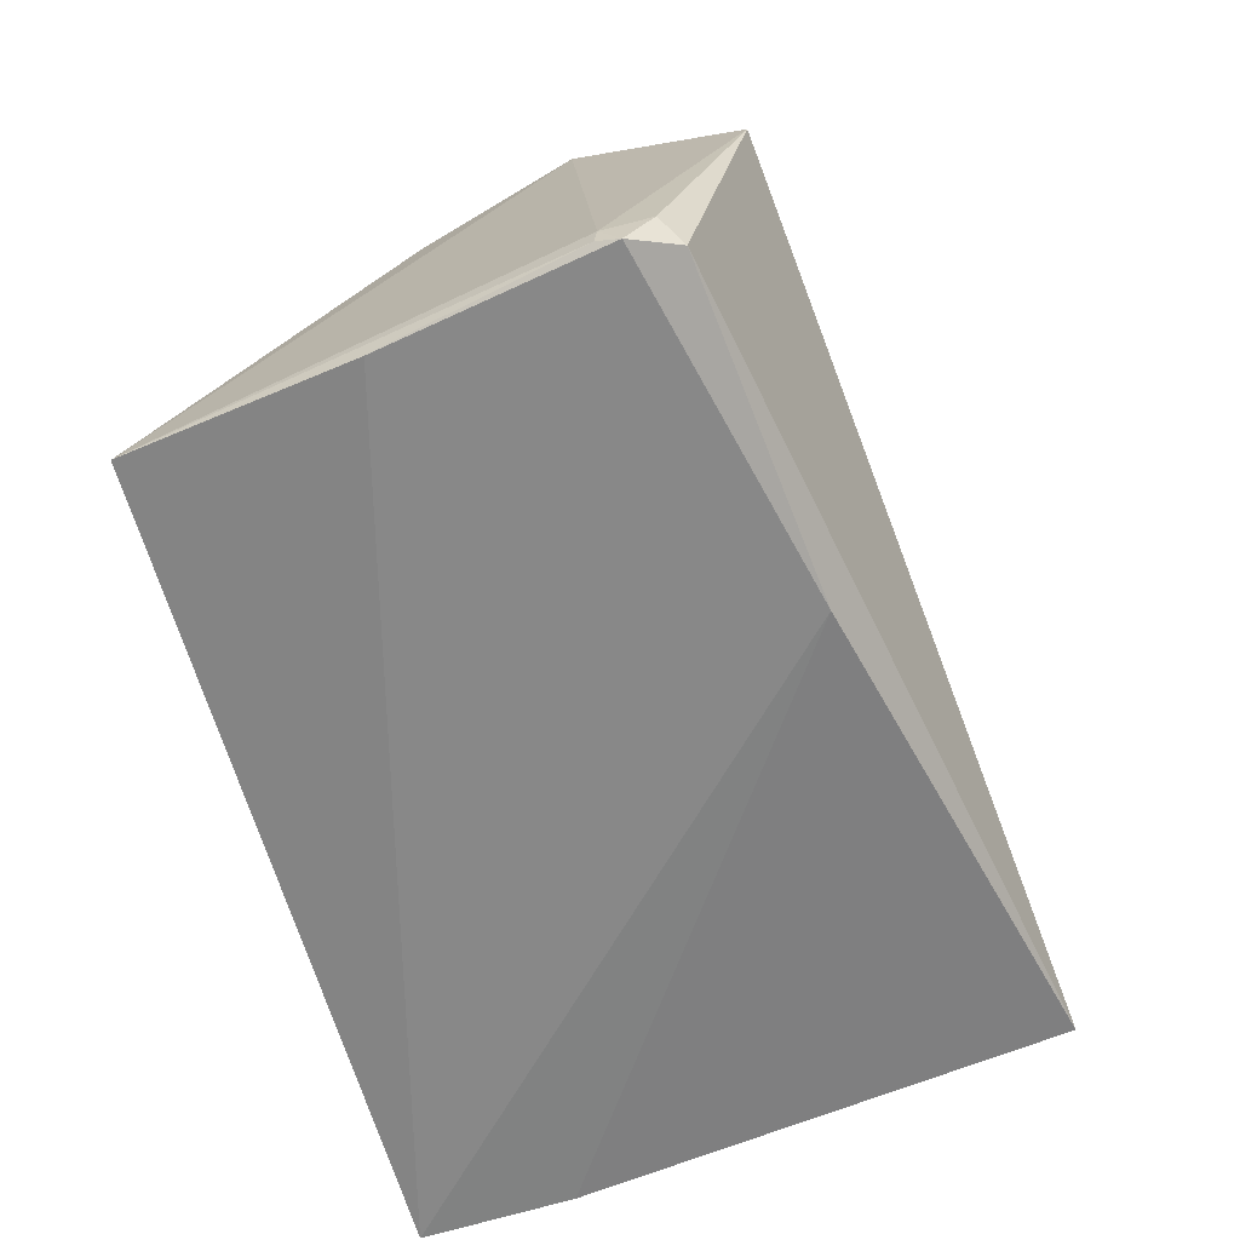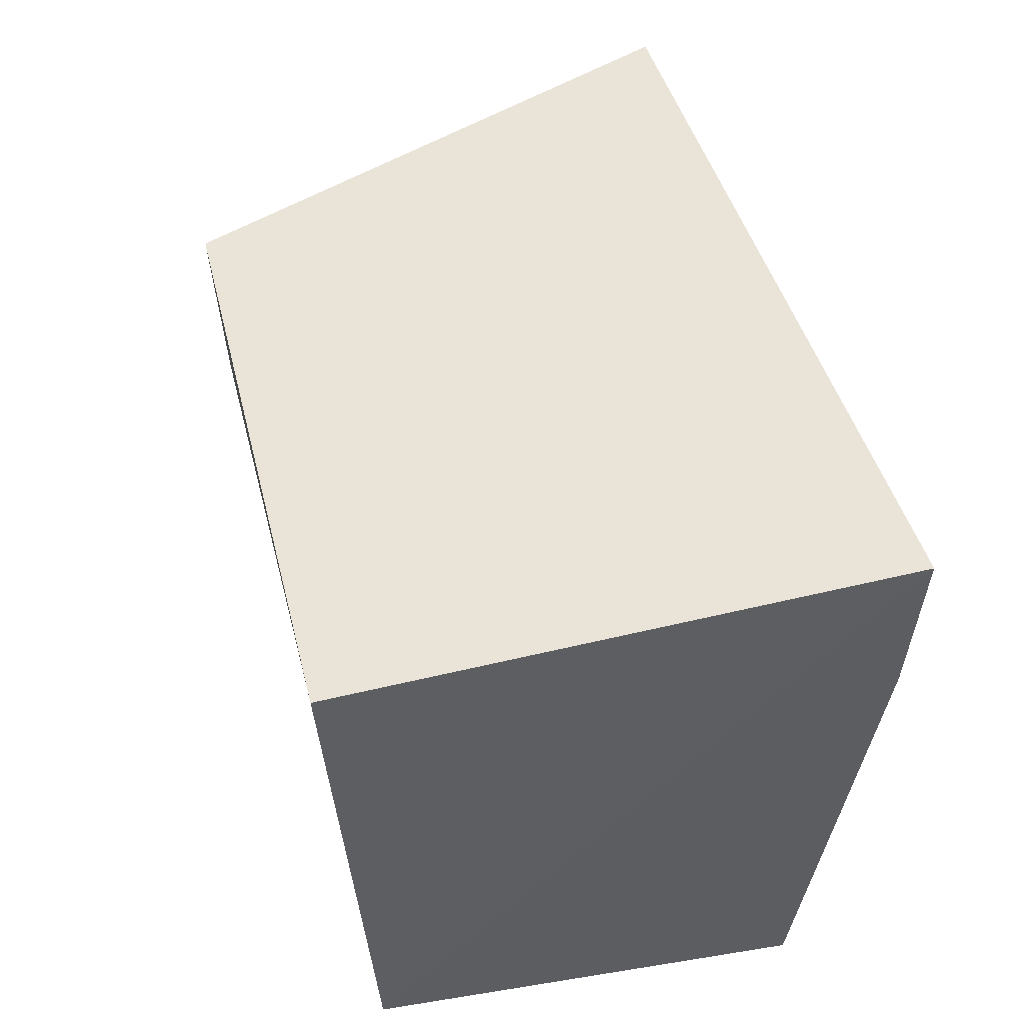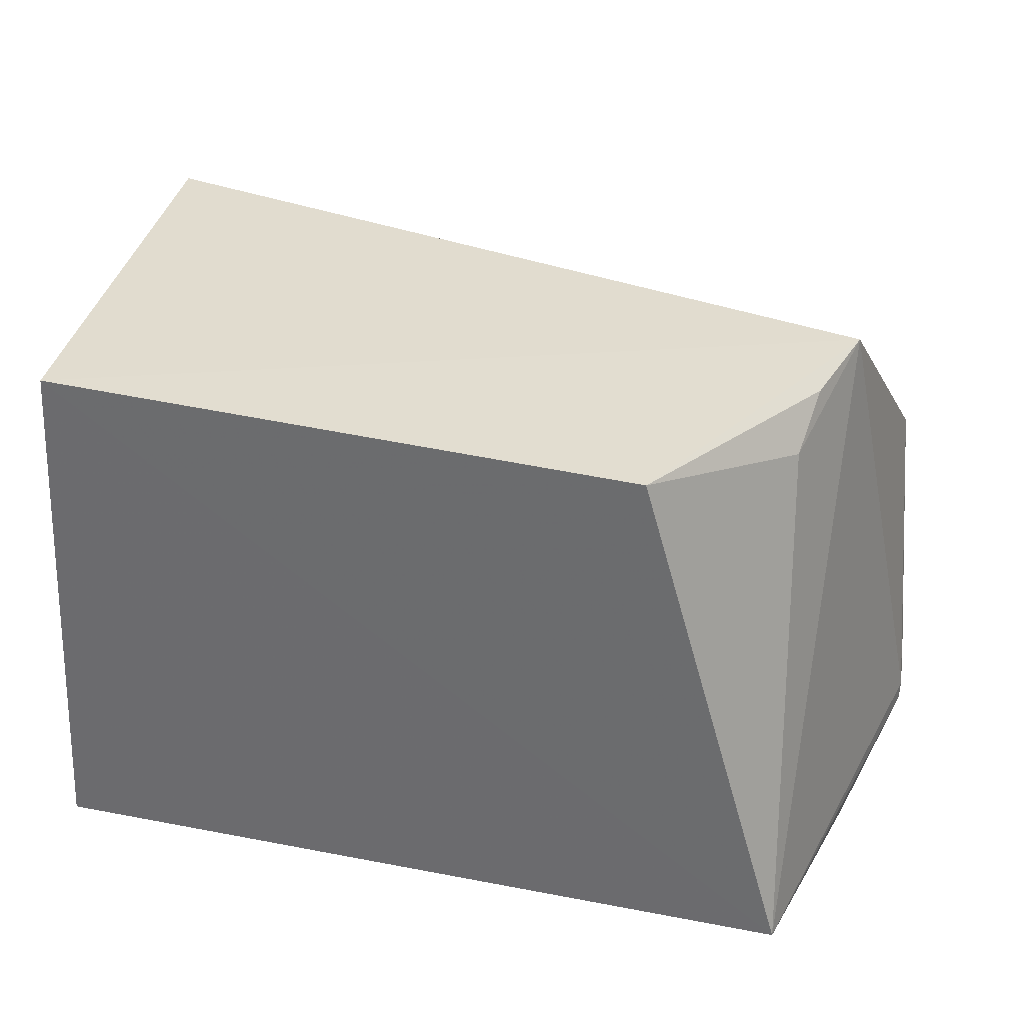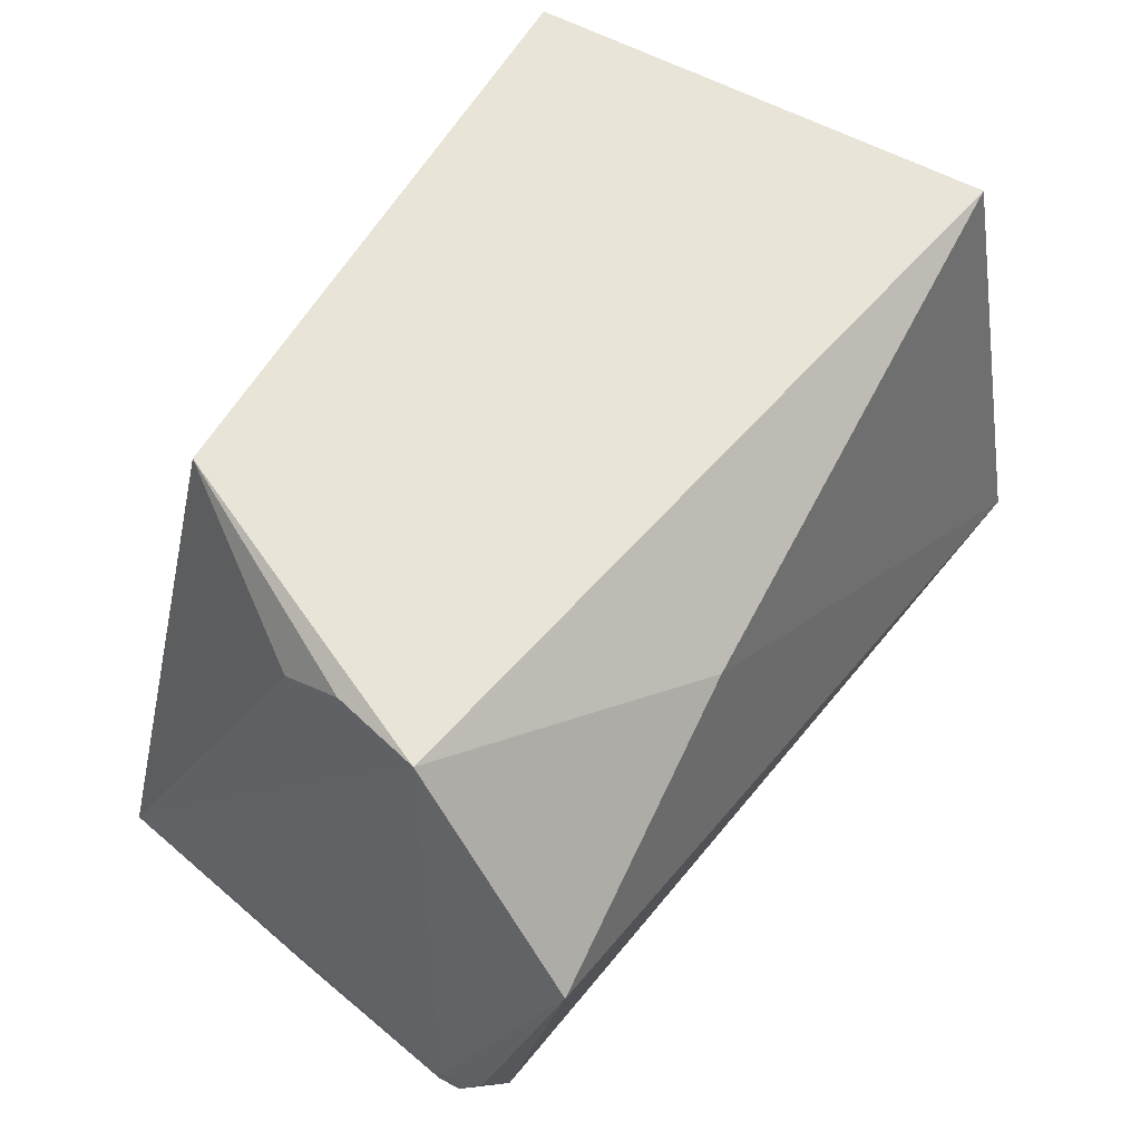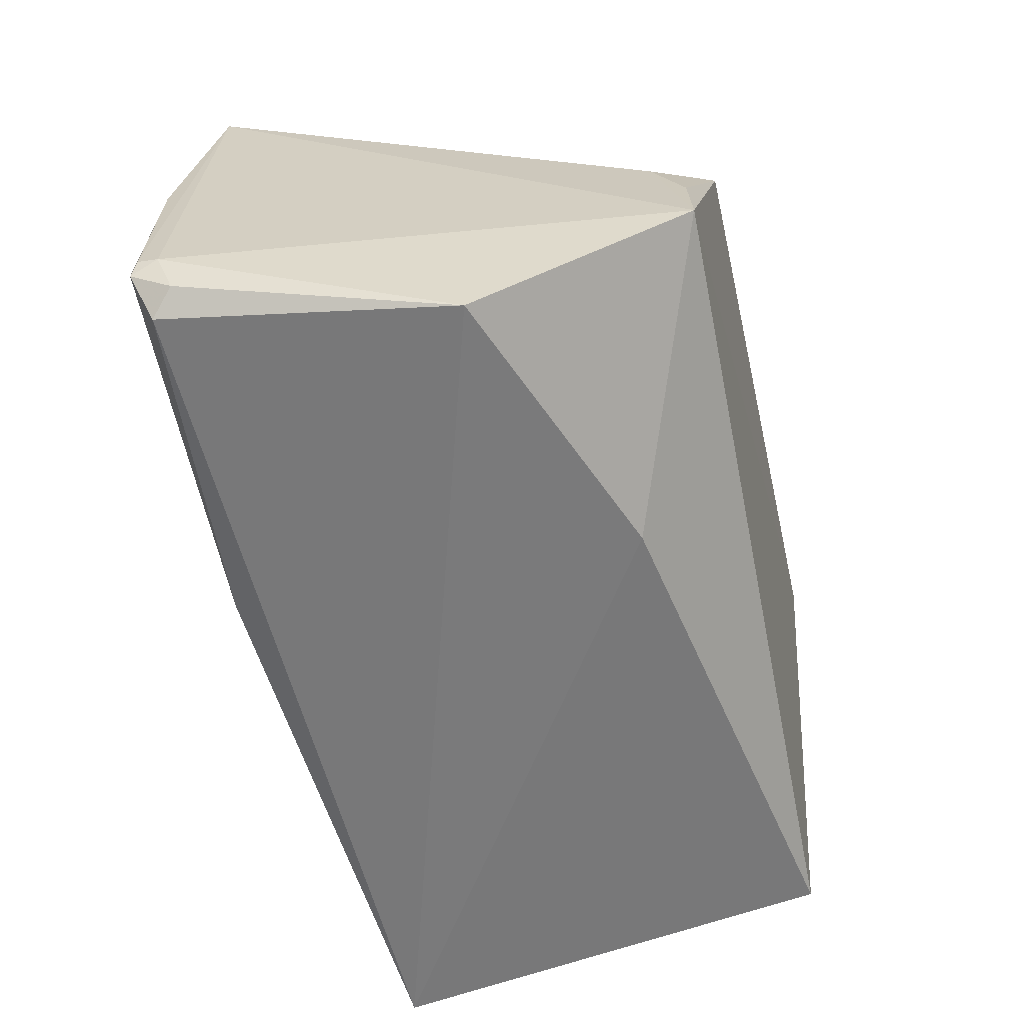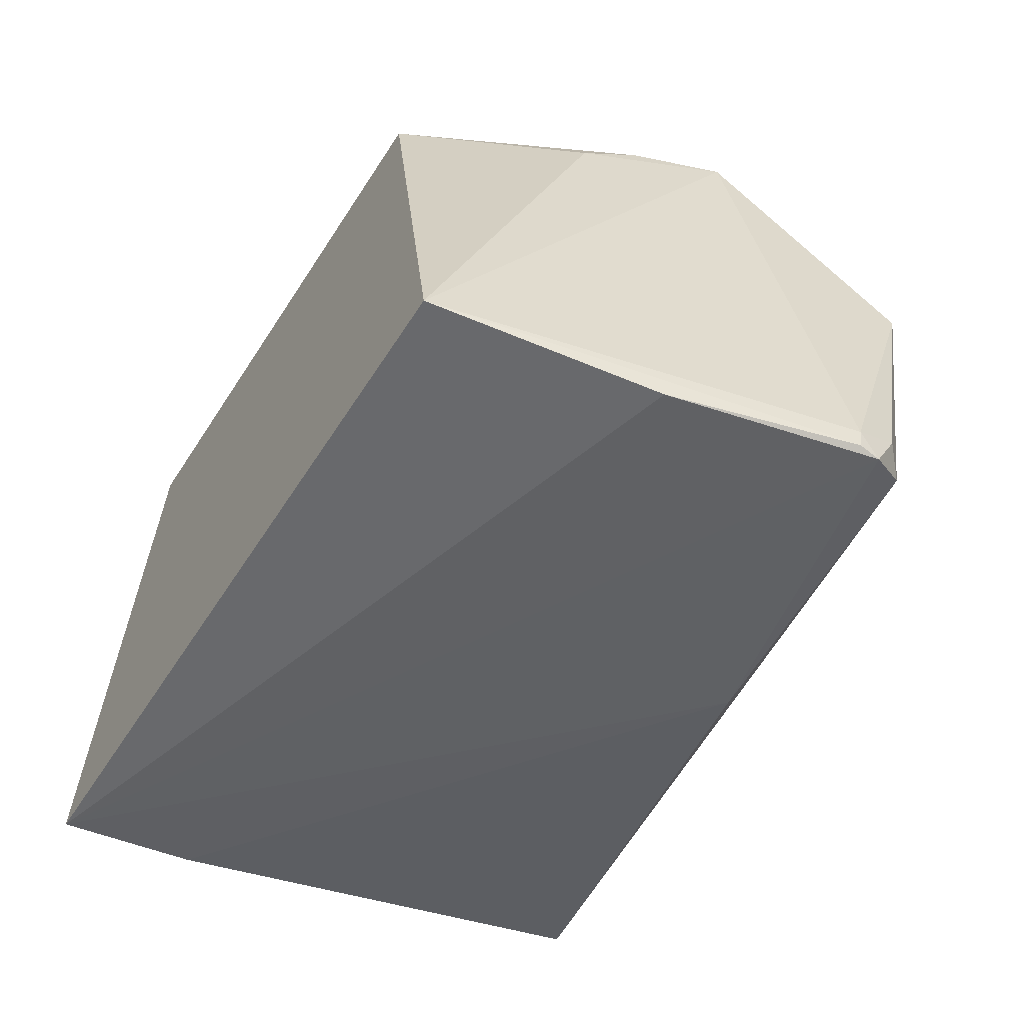
<metadata>
{"format":"obj","ext":"obj","renderer":"f3d","projection":"perspective","resolution":1024,"background":"white","views":[{"elev":-62.3,"azim":-74.6,"up":"+Z"},{"elev":47.6,"azim":76.3,"up":"+Y"},{"elev":38.2,"azim":-164.6,"up":"+Z"},{"elev":60.8,"azim":-60.4,"up":"+Z"},{"elev":-52.6,"azim":-77.2,"up":"+Y"},{"elev":-47.2,"azim":-121.5,"up":"+Z"}]}
</metadata>
<code>
v 0.02665 0.1089 0.04376
v 0.0295 0.07477 0.04122
v 0.02793 0.1121 0.003289
v -0.02961 0.1128 0.005971
v -0.02877 0.08614 0.04248
v 0.02693 0.06689 0.008769
v -0.01767 0.1095 0.04386
v 0.02828 0.1015 0.004336
v -0.03346 0.07759 0.005546
v -0.03235 0.07352 0.02706
v -0.0263 0.09742 0.03947
v -0.00999 0.07511 0.004408
v -0.01023 0.07427 0.03472
v -0.03543 0.08218 0.005939
v -0.0269 0.09283 0.04201
v -0.0326 0.09634 0.003862
v -0.03499 0.07892 0.007161
v -0.03529 0.0808 0.004095
v -0.03542 0.08236 0.00445
f 1 2 3
f 1 3 4
f 5 2 1
f 7 5 1
f 7 1 4
f 8 3 2
f 8 2 6
f 10 9 6
f 11 7 4
f 11 4 5
f 12 8 6
f 12 6 9
f 12 3 8
f 13 10 6
f 13 6 2
f 13 2 5
f 13 5 10
f 14 10 5
f 14 5 4
f 15 11 5
f 15 5 7
f 15 7 11
f 16 4 3
f 17 9 10
f 17 10 14
f 18 12 9
f 18 17 14
f 18 9 17
f 18 16 3
f 18 3 12
f 19 14 4
f 19 4 16
f 19 18 14
f 19 16 18

</code>
